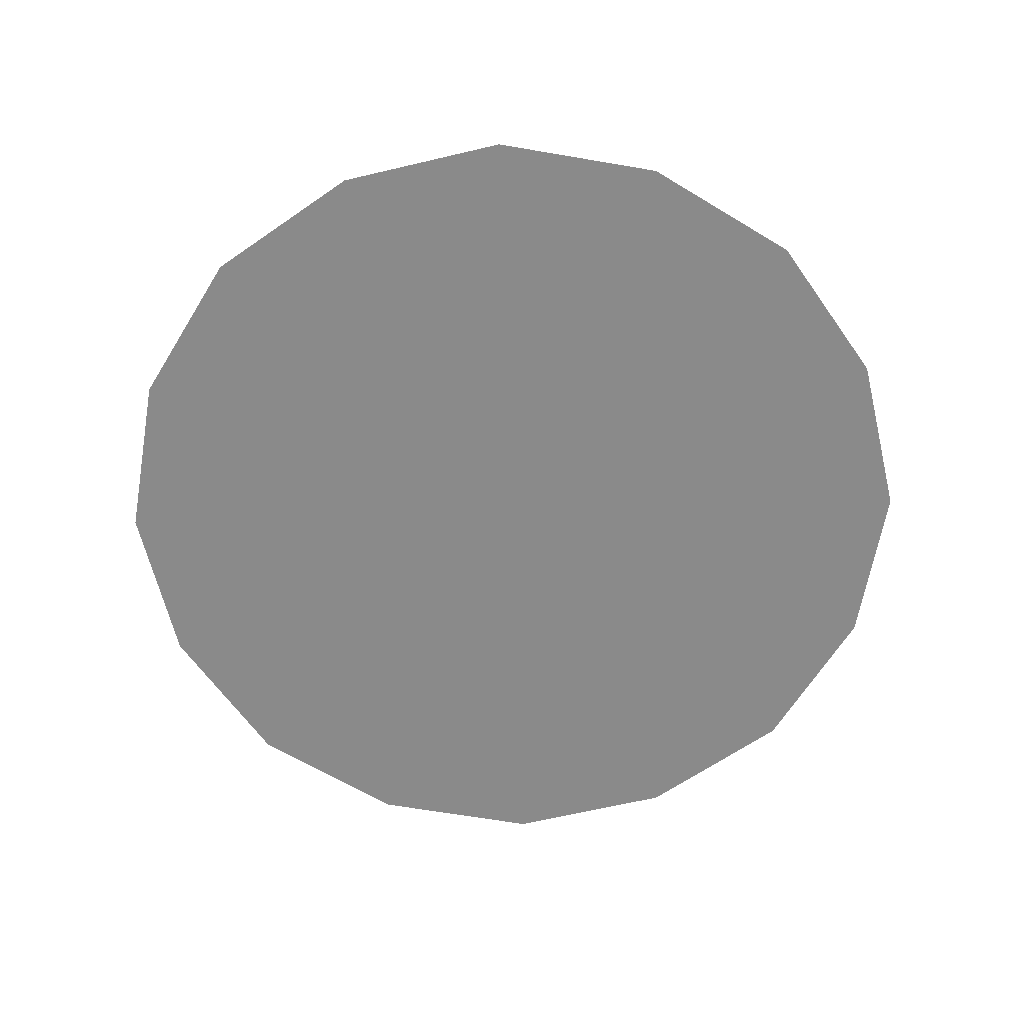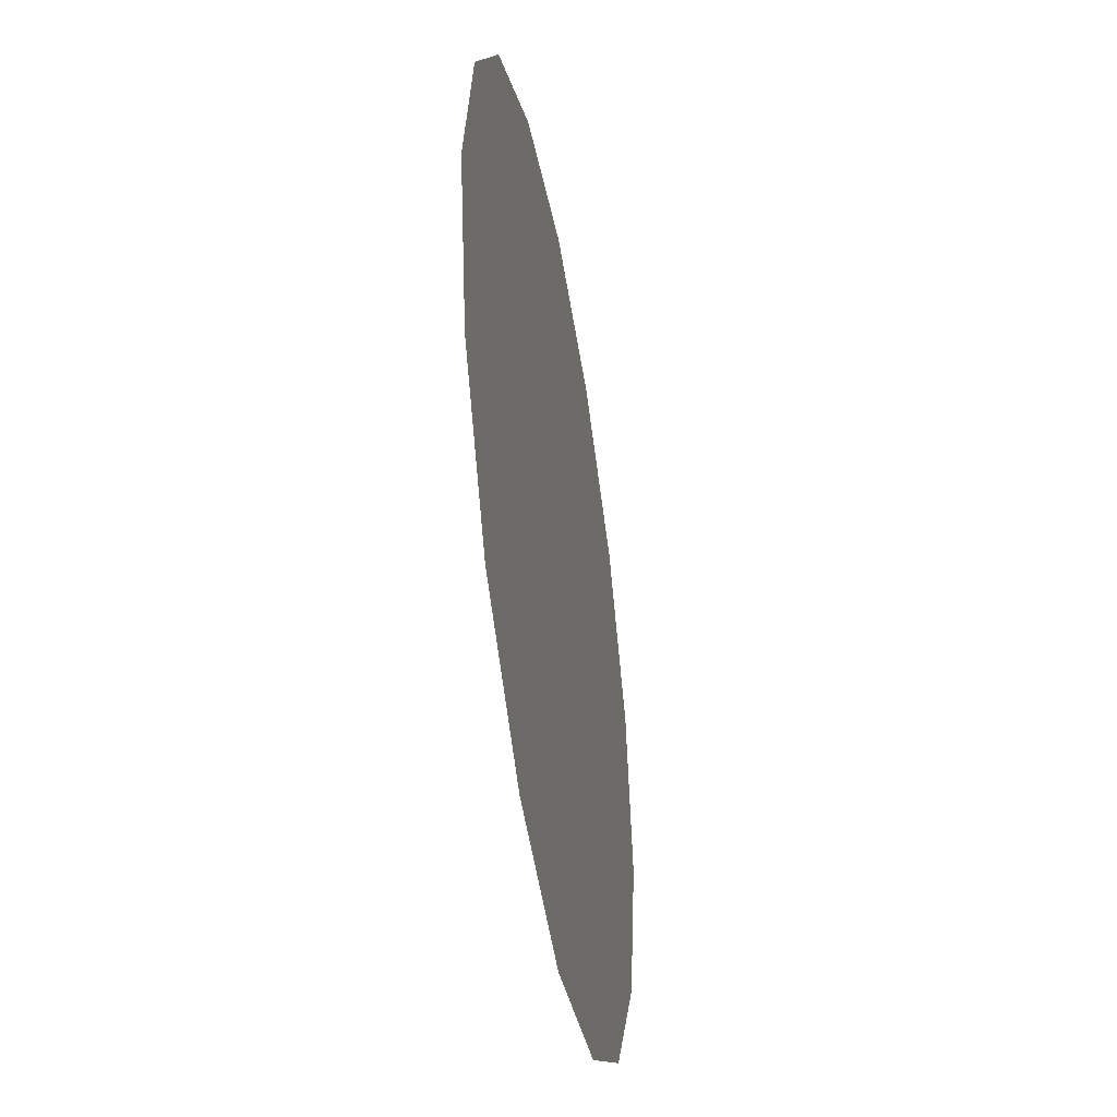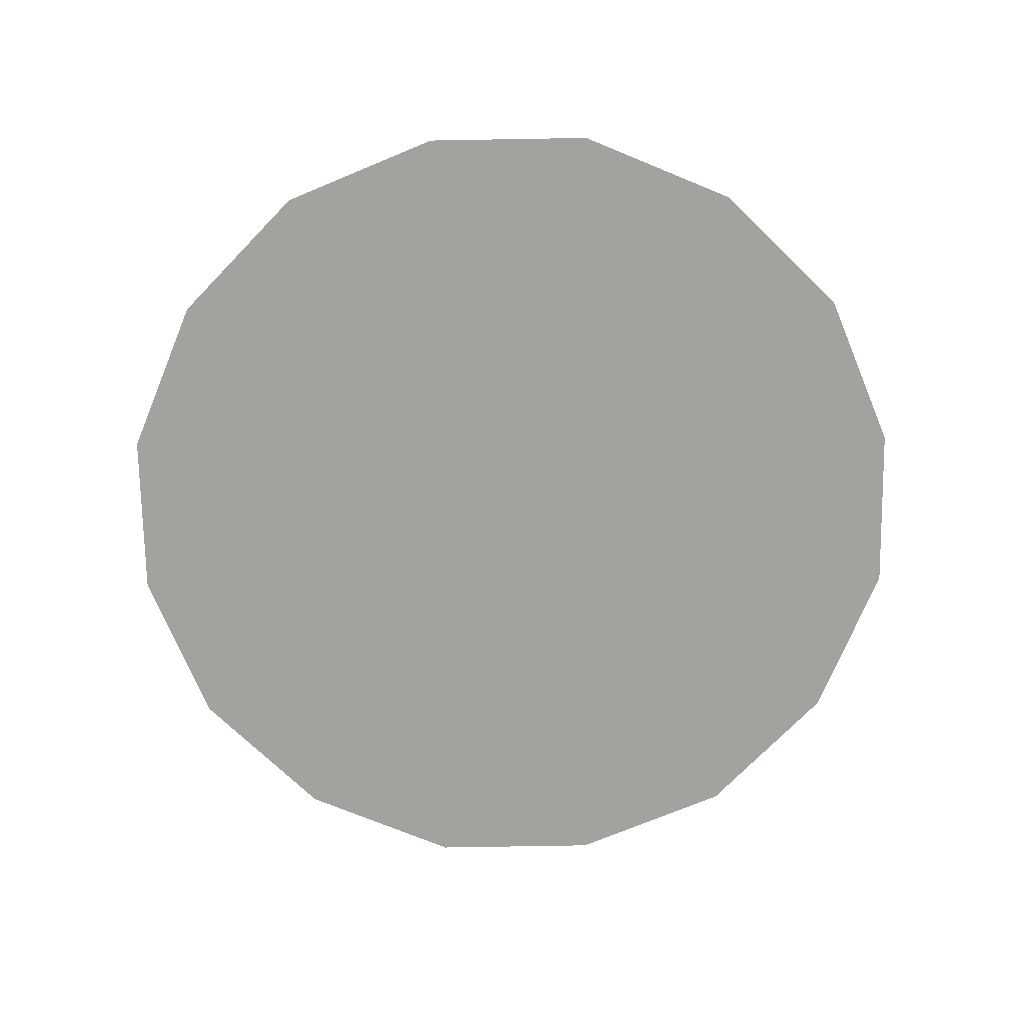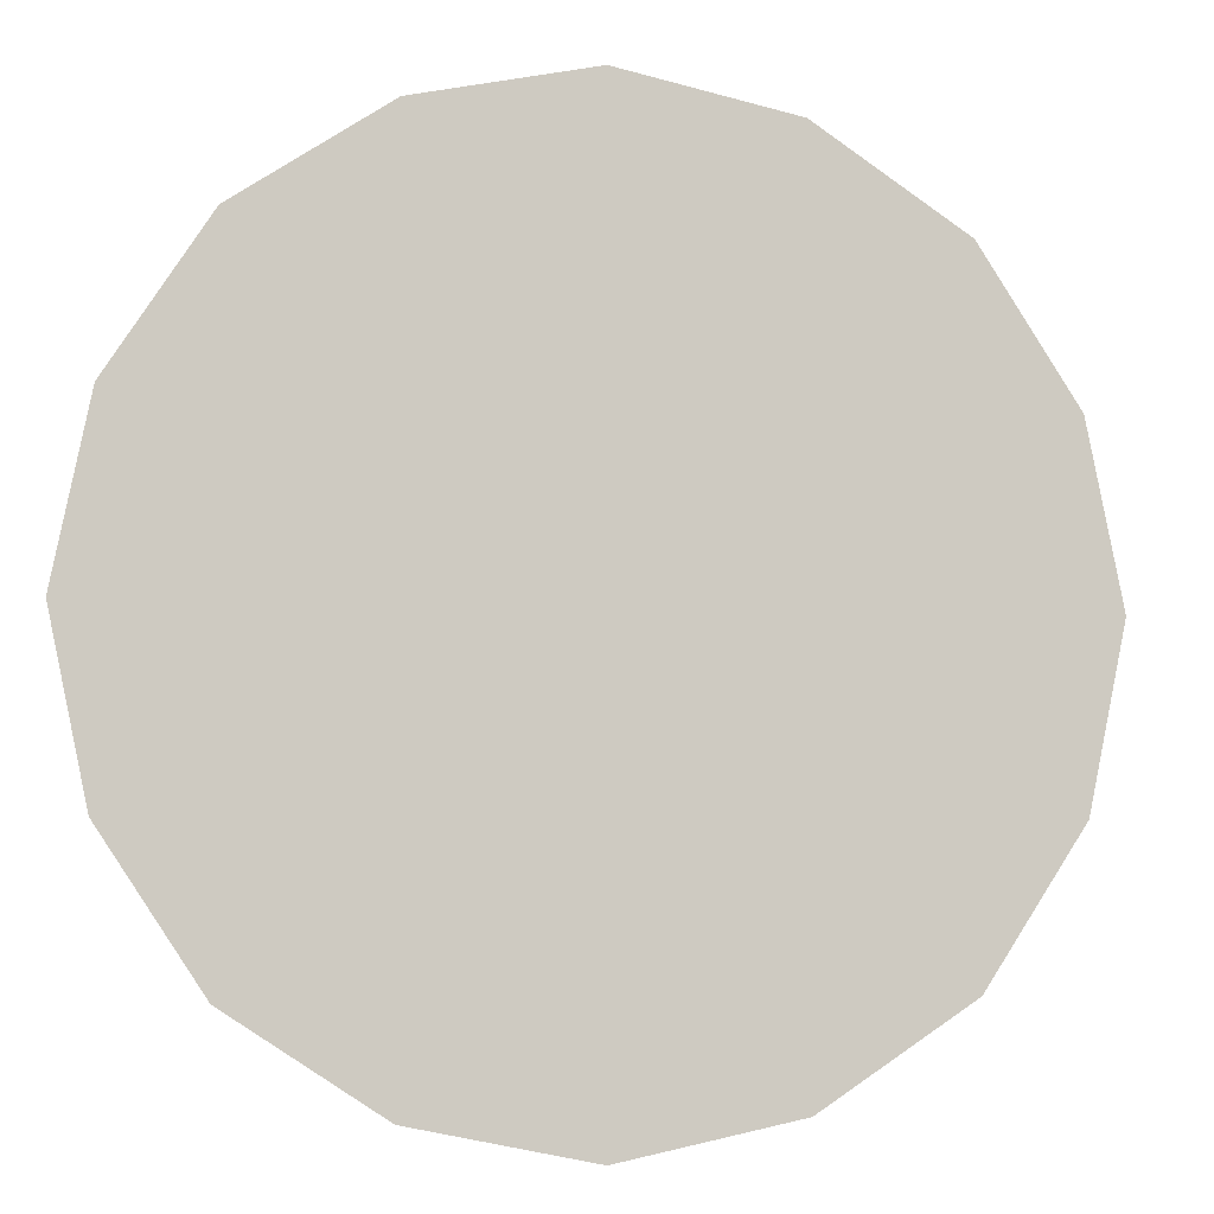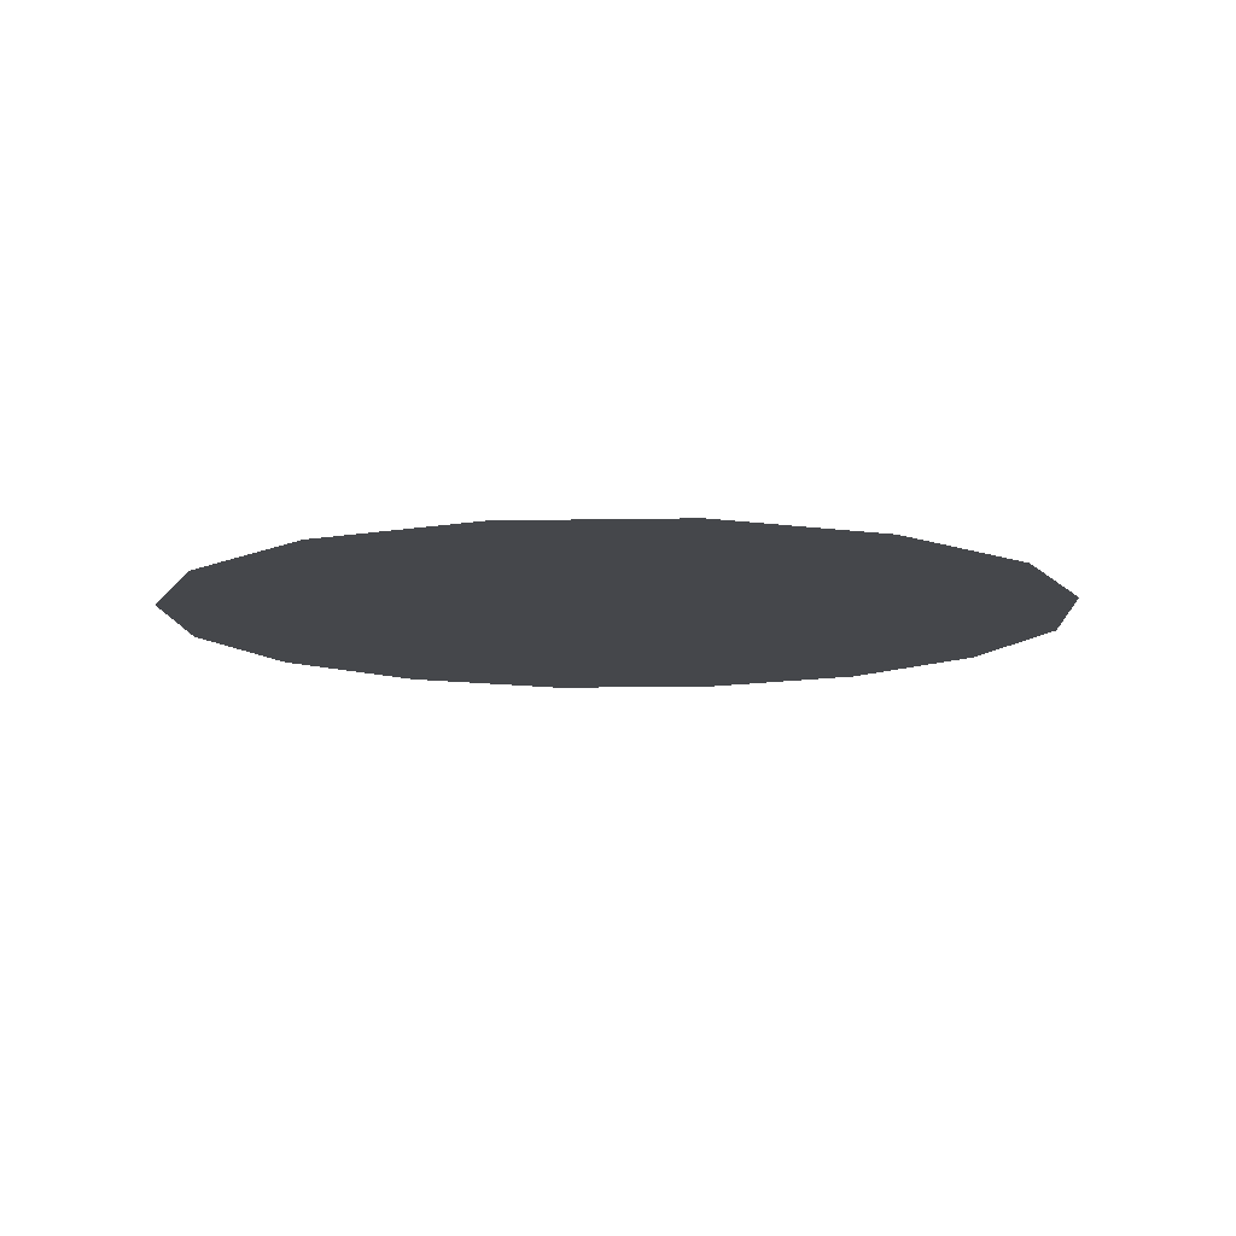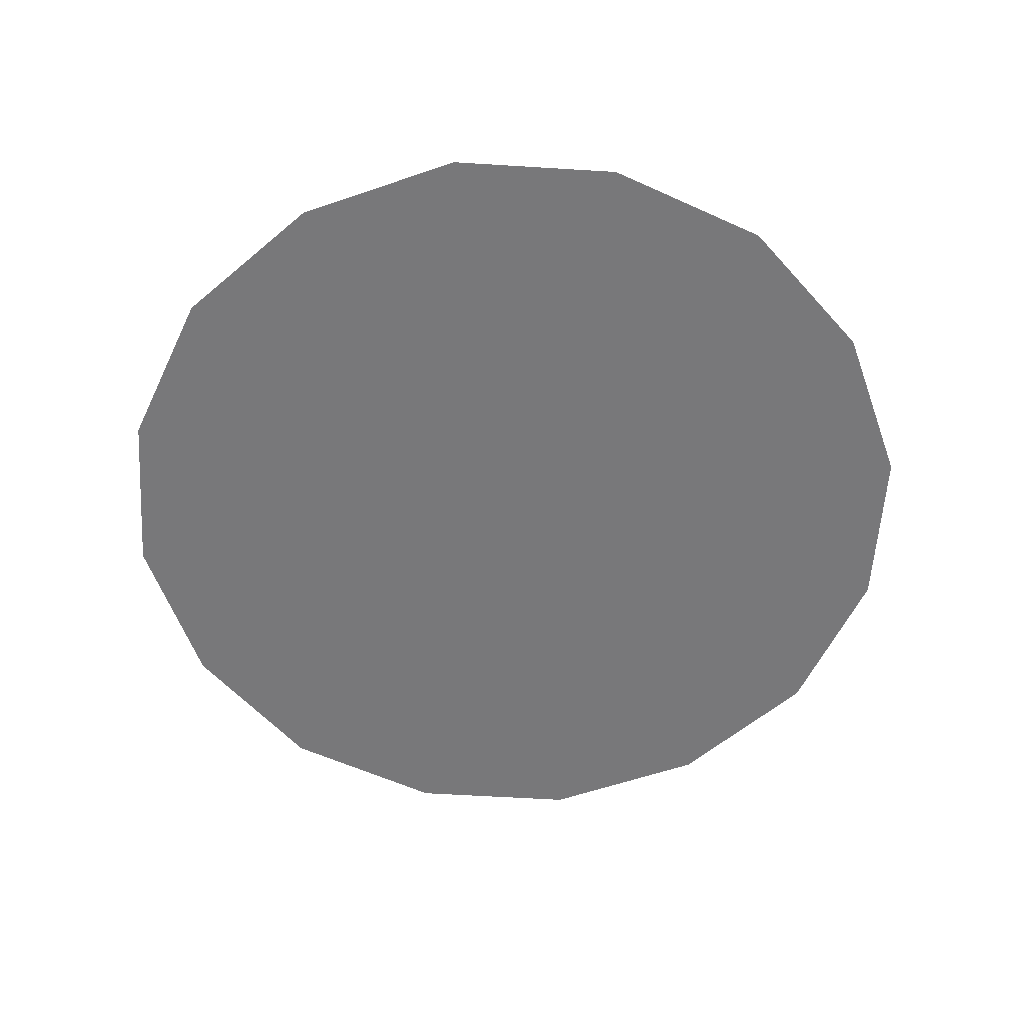
<metadata>
{"format":"obj","ext":"obj","renderer":"f3d","projection":"perspective","resolution":1024,"background":"white","views":[{"elev":-63.4,"azim":-178.2,"up":"+Z"},{"elev":-44.8,"azim":-80.4,"up":"+Y"},{"elev":-72.4,"azim":169.3,"up":"+Z"},{"elev":-4.7,"azim":-12.3,"up":"+Y"},{"elev":-10.5,"azim":171.2,"up":"+Z"},{"elev":-57.6,"azim":8.0,"up":"+Z"}]}
</metadata>
<code>
v 1.937 4.073 -5.284
v 1.936 4.072 -5.284
v 1.935 4.075 -5.284
v 1.937 4.075 -5.284
v 1.939 4.075 -5.284
v 1.939 4.073 -5.284
v 1.94 4.072 -5.284
v 1.939 4.07 -5.284
v 1.937 4.069 -5.284
v 1.946 4.082 -5.284
v 1.947 4.083 -5.284
v 1.95 4.081 -5.284
v 1.949 4.08 -5.284
v 1.947 4.079 -5.284
v 1.946 4.08 -5.284
v 1.944 4.08 -5.284
v 1.944 4.082 -5.284
v 1.944 4.084 -5.284
v 1.937 4.078 -5.284
v 1.936 4.079 -5.284
v 1.937 4.081 -5.284
v 1.939 4.08 -5.284
v 1.94 4.079 -5.284
v 1.939 4.077 -5.284
v 1.941 4.069 -5.284
v 1.94 4.067 -5.284
v 1.942 4.071 -5.284
v 1.944 4.07 -5.284
v 1.944 4.068 -5.284
v 1.944 4.066 -5.284
v 1.95 4.073 -5.284
v 1.952 4.072 -5.284
v 1.95 4.069 -5.284
v 1.949 4.07 -5.284
v 1.947 4.072 -5.284
v 1.948 4.073 -5.284
v 1.948 4.075 -5.284
v 1.951 4.075 -5.284
v 1.952 4.075 -5.284
v 1.95 4.078 -5.284
v 1.952 4.079 -5.284
v 1.948 4.077 -5.284
v 1.941 4.082 -5.284
v 1.94 4.083 -5.284
v 1.942 4.08 -5.284
v 1.946 4.069 -5.284
v 1.947 4.067 -5.284
v 1.946 4.071 -5.284
v 1.941 4.074 -5.284
v 1.941 4.075 -5.284
v 1.944 4.075 -5.284
v 1.942 4.073 -5.284
v 1.945 4.078 -5.284
v 1.946 4.077 -5.284
v 1.944 4.078 -5.284
v 1.941 4.076 -5.284
v 1.942 4.077 -5.284
v 1.942 4.072 -5.284
v 1.944 4.072 -5.284
v 1.947 4.074 -5.284
v 1.946 4.073 -5.284
v 1.946 4.075 -5.284
v 1.947 4.076 -5.284
v 1.942 4.078 -5.284
v 1.945 4.072 -5.284
f 1 2 3
f 1 3 4
f 1 4 5
f 1 5 6
f 1 6 7
f 1 7 8
f 1 8 9
f 1 9 2
f 10 11 12
f 10 12 13
f 10 13 14
f 10 14 15
f 10 15 16
f 10 16 17
f 10 17 18
f 10 18 11
f 19 20 21
f 19 21 22
f 19 22 23
f 19 23 24
f 19 24 5
f 19 5 4
f 19 4 3
f 19 3 20
f 25 26 9
f 25 9 8
f 25 8 7
f 25 7 27
f 25 27 28
f 25 28 29
f 25 29 30
f 25 30 26
f 31 32 33
f 31 33 34
f 31 34 35
f 31 35 36
f 31 36 37
f 31 37 38
f 31 38 39
f 31 39 32
f 40 41 39
f 40 39 38
f 40 38 37
f 40 37 42
f 40 42 14
f 40 14 13
f 40 13 12
f 40 12 41
f 43 44 18
f 43 18 17
f 43 17 16
f 43 16 45
f 43 45 23
f 43 23 22
f 43 22 21
f 43 21 44
f 46 47 30
f 46 30 29
f 46 29 28
f 46 28 48
f 46 48 35
f 46 35 34
f 46 34 33
f 46 33 47
f 49 6 5
f 49 5 50
f 49 50 51
f 49 51 52
f 49 52 7
f 49 7 6
f 53 15 14
f 53 14 54
f 53 54 51
f 53 51 55
f 53 55 16
f 53 16 15
f 56 24 23
f 56 23 57
f 56 57 51
f 56 51 50
f 56 50 5
f 56 5 24
f 58 27 7
f 58 7 52
f 58 52 51
f 58 51 59
f 58 59 28
f 58 28 27
f 60 36 35
f 60 35 61
f 60 61 51
f 60 51 62
f 60 62 37
f 60 37 36
f 63 42 37
f 63 37 62
f 63 62 51
f 63 51 54
f 63 54 14
f 63 14 42
f 64 45 16
f 64 16 55
f 64 55 51
f 64 51 57
f 64 57 23
f 64 23 45
f 65 48 28
f 65 28 59
f 65 59 51
f 65 51 61
f 65 61 35
f 65 35 48

</code>
